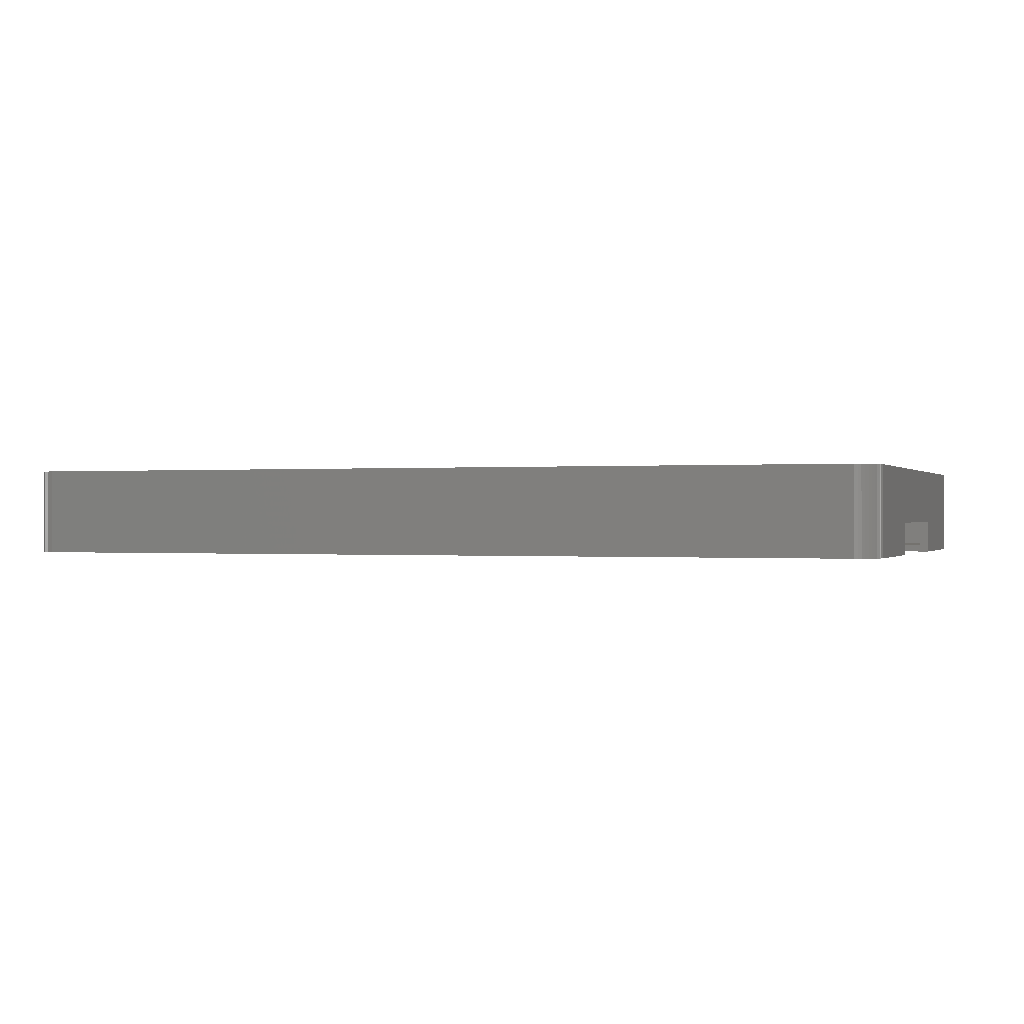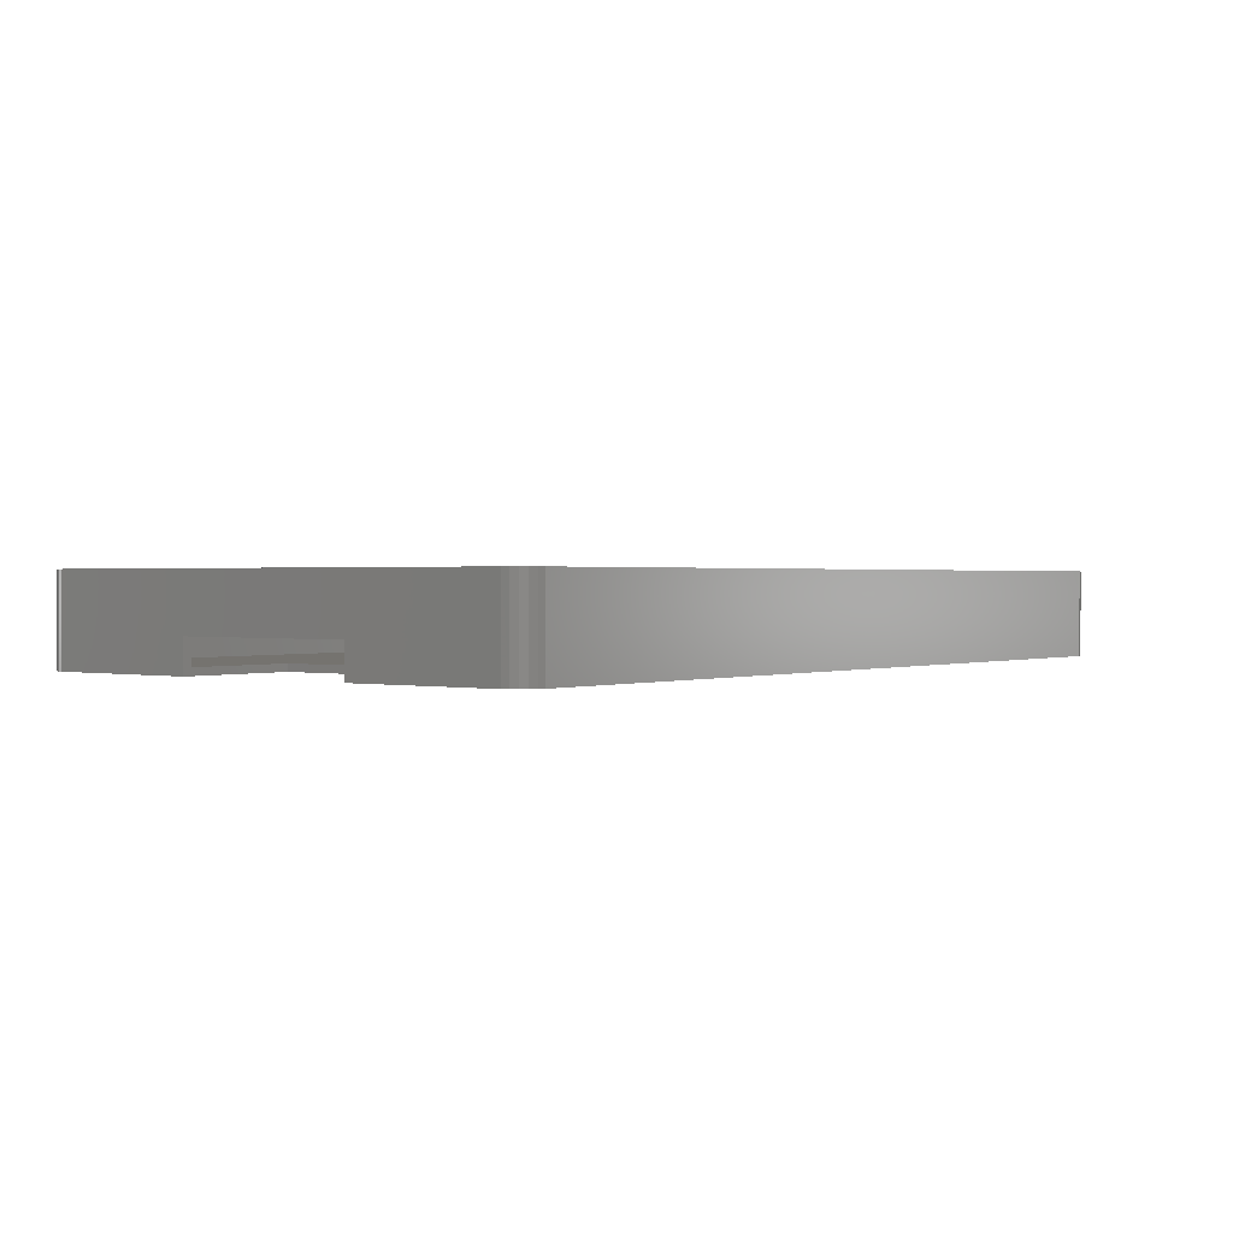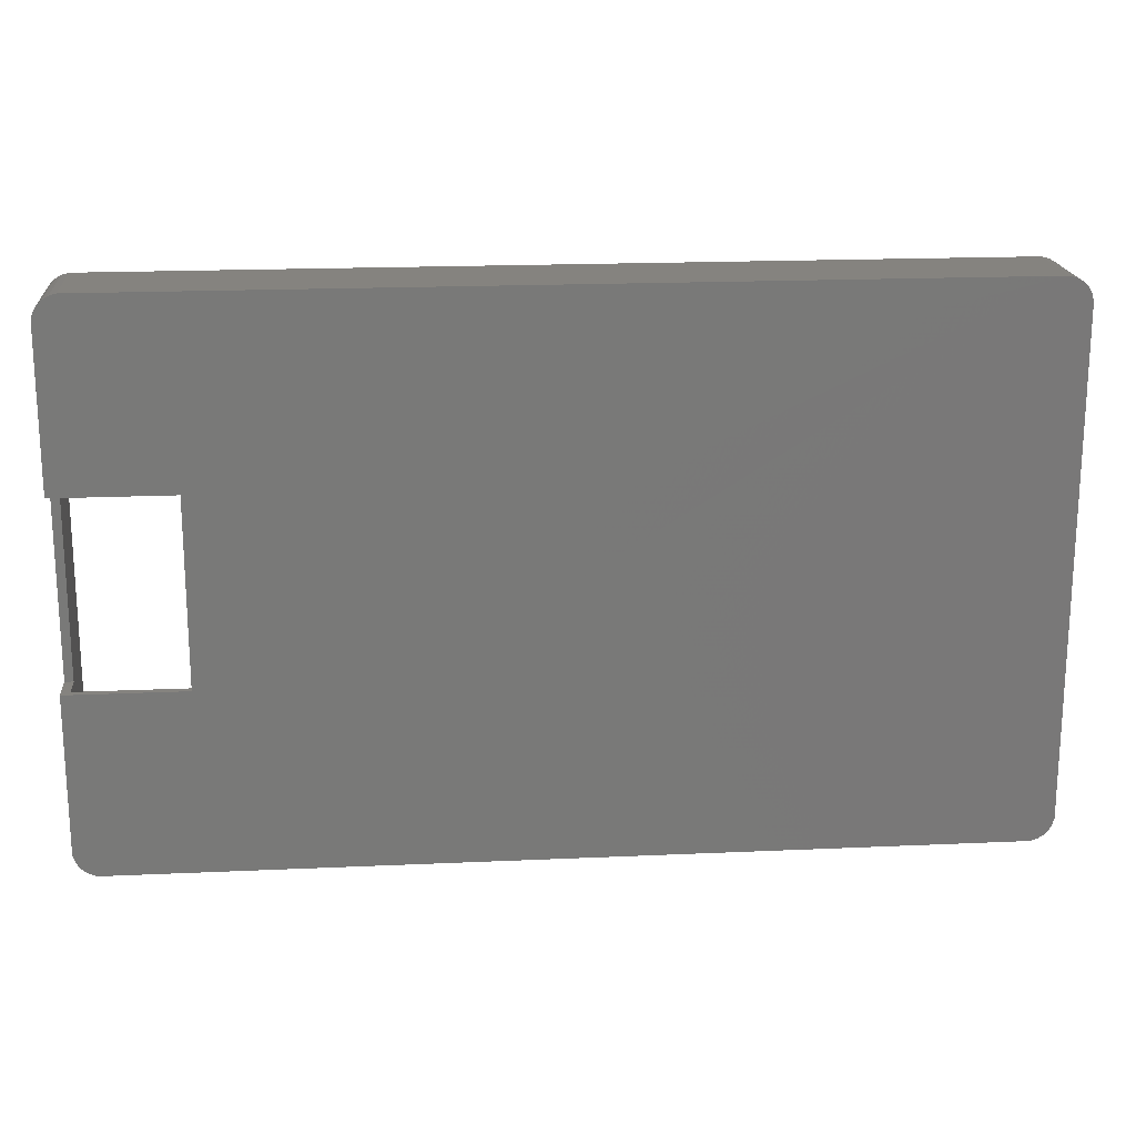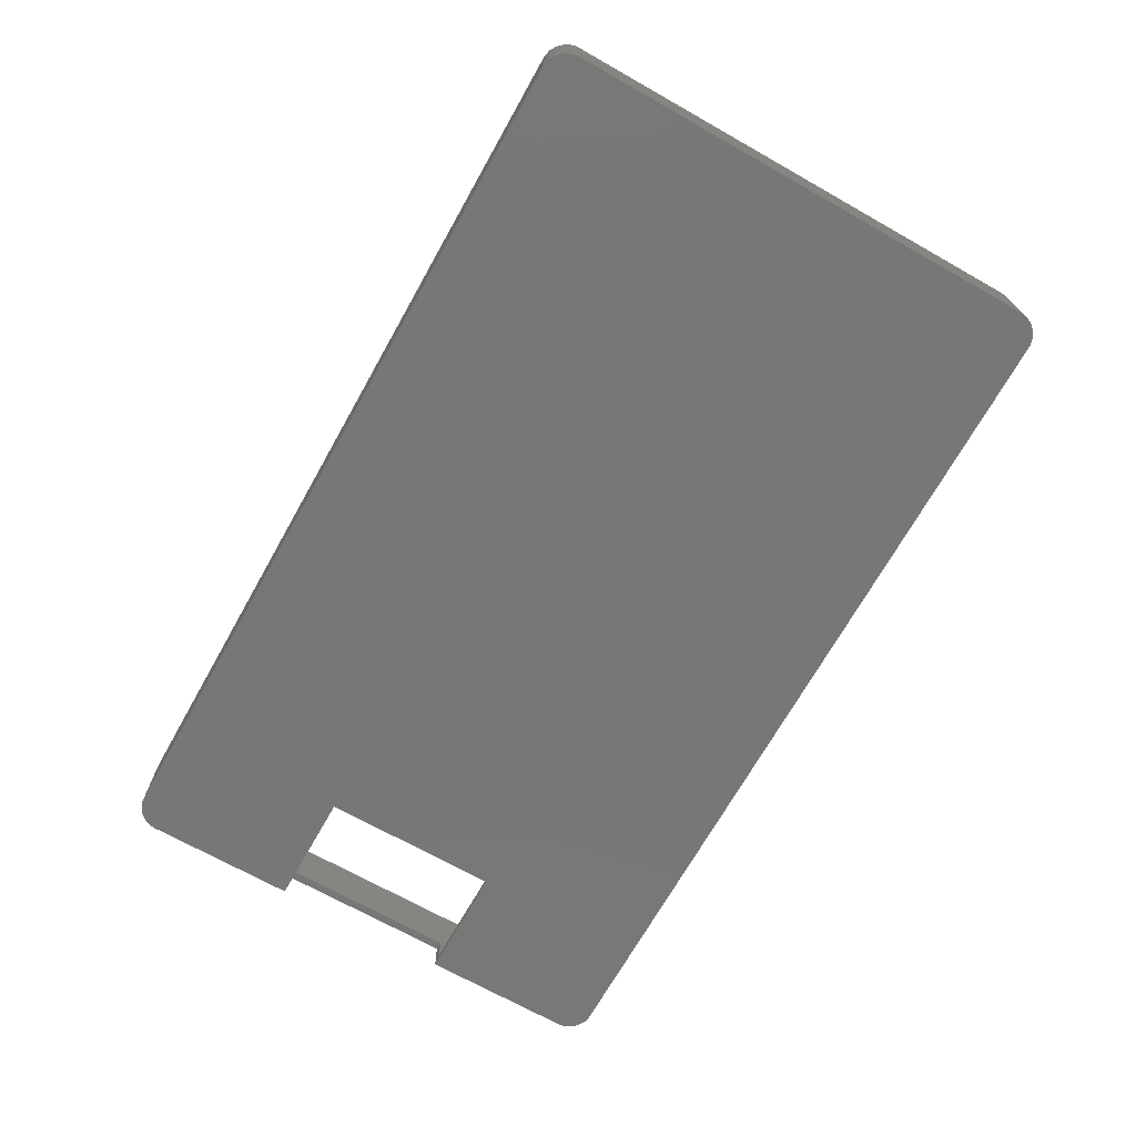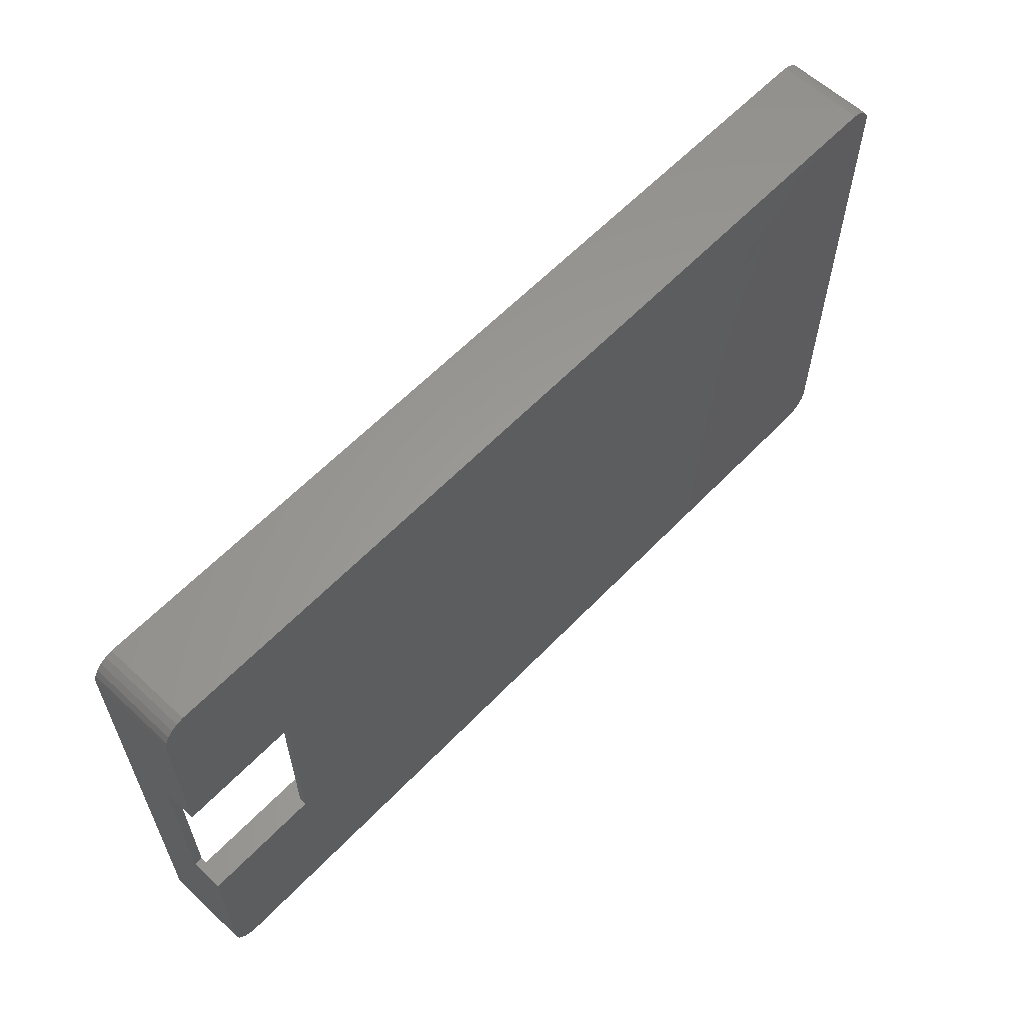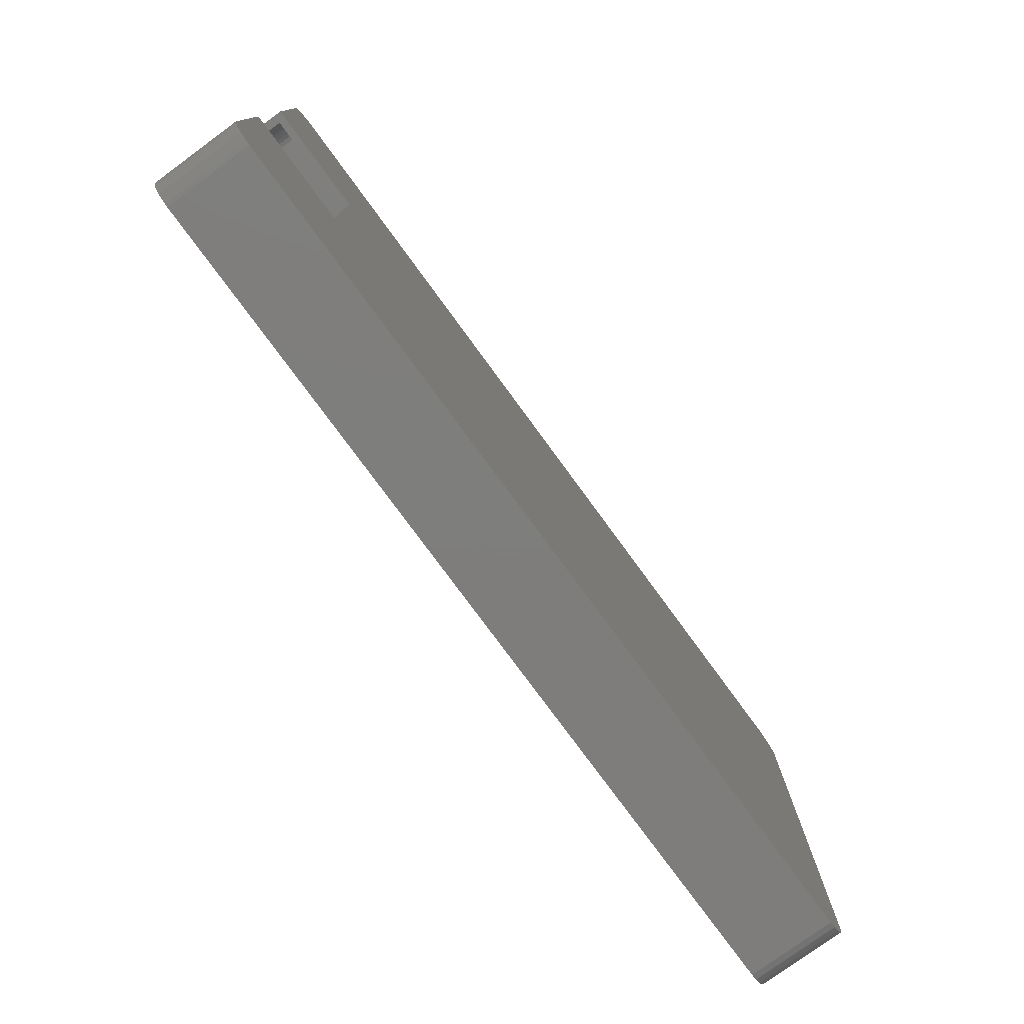
<metadata>
{"format":"stl","ext":"stl","renderer":"f3d","projection":"perspective","resolution":1024,"background":"white","views":[{"elev":-0.1,"azim":20.0,"up":"+Z"},{"elev":0.9,"azim":127.6,"up":"+Z"},{"elev":18.8,"azim":175.1,"up":"+Y"},{"elev":-70.1,"azim":-119.4,"up":"+Z"},{"elev":60.5,"azim":133.5,"up":"+Y"},{"elev":-77.5,"azim":126.2,"up":"+Y"}]}
</metadata>
<code>
# stl→obj: 128 verts, 256 faces
v 3599 46.78 36.14
v 3599 88.15 36.14
v 3599 47.16 36.14
v 3599 88.53 36.14
v 3600 46.44 36.14
v 3600 88.87 36.14
v 3600 46.17 36.14
v 3600 89.15 36.14
v 3600 45.97 36.14
v 3600 89.34 36.14
v 3601 45.87 36.14
v 3601 89.44 36.14
v 3673 45.87 36.14
v 3665 60.06 36.14
v 3674 60.06 36.14
v 3673 45.91 36.14
v 3673 45.97 36.14
v 3673 46.06 36.14
v 3673 46.17 36.14
v 3673 46.3 36.14
v 3674 46.44 36.14
v 3674 46.61 36.14
v 3674 46.78 36.14
v 3674 46.97 36.14
v 3674 47.16 36.14
v 3665 75.26 36.14
v 3673 89.44 36.14
v 3674 75.26 36.14
v 3673 89.34 36.14
v 3673 89.15 36.14
v 3674 88.87 36.14
v 3674 88.53 36.14
v 3674 88.15 36.14
v 3599 46.78 42.84
v 3599 47.16 42.84
v 3673 46.3 42.84
v 3674 46.44 42.84
v 3665 60.06 35.54
v 3665 75.26 35.54
v 3673 90.14 35.54
v 3600 90.14 35.54
v 3675 75.26 35.53
v 3673 90 35.54
v 3674 89.71 35.54
v 3674 89.3 35.54
v 3674 88.8 35.54
v 3675 88.25 35.54
v 3599 88.25 35.54
v 3599 46.51 35.54
v 3599 47.07 35.54
v 3599 88.8 35.54
v 3599 46.01 35.54
v 3599 89.3 35.54
v 3599 45.61 35.54
v 3599 89.71 35.54
v 3600 45.32 35.54
v 3600 90 35.54
v 3600 45.17 35.54
v 3673 45.17 35.54
v 3675 60.06 35.53
v 3673 45.23 35.54
v 3673 45.32 35.54
v 3673 45.45 35.54
v 3674 45.61 35.54
v 3674 45.8 35.54
v 3674 46.02 35.54
v 3674 46.26 35.54
v 3674 46.52 35.54
v 3674 46.79 35.54
v 3675 47.09 35.54
v 3600 45.97 42.84
v 3600 46.17 42.84
v 3673 46.17 42.84
v 3674 88.15 42.84
v 3674 88.53 42.84
v 3673 45.97 42.84
v 3673 46.06 42.84
v 3601 45.87 42.84
v 3600 46.44 42.84
v 3673 90 42.84
v 3673 90.14 42.84
v 3674 88.8 42.84
v 3674 89.3 42.84
v 3674 89.71 42.84
v 3599 46.51 42.84
v 3599 88.25 42.84
v 3599 47.07 42.84
v 3599 88.8 42.84
v 3599 46.01 42.84
v 3599 89.3 42.84
v 3599 45.61 42.84
v 3600 45.32 42.84
v 3600 45.17 42.84
v 3673 45.17 42.84
v 3673 45.87 42.84
v 3673 45.91 42.84
v 3673 45.23 42.84
v 3673 45.32 42.84
v 3673 45.45 42.84
v 3674 45.61 42.84
v 3674 46.61 42.84
v 3674 46.78 42.84
v 3674 45.8 42.84
v 3674 46.97 42.84
v 3674 47.16 42.84
v 3599 88.15 42.84
v 3599 89.71 42.84
v 3599 88.53 42.84
v 3600 88.87 42.84
v 3600 90 42.84
v 3600 89.15 42.84
v 3600 89.34 42.84
v 3600 90.14 42.84
v 3601 89.44 42.84
v 3673 89.44 42.84
v 3673 89.34 42.84
v 3673 89.15 42.84
v 3674 88.87 42.84
v 3674 46.02 42.84
v 3674 46.26 42.84
v 3674 46.52 42.84
v 3674 46.79 42.84
v 3675 88.25 42.84
v 3675 47.09 42.84
v 3675 60.06 38.26
v 3675 75.26 38.26
v 3674 60.06 38.24
v 3674 75.26 38.24
f 1 2 3
f 2 1 4
f 4 1 5
f 4 5 6
f 6 5 7
f 6 7 8
f 8 7 9
f 8 9 10
f 10 9 11
f 10 11 12
f 12 11 13
f 12 13 14
f 14 13 15
f 15 13 16
f 15 16 17
f 15 17 18
f 15 18 19
f 15 19 20
f 15 20 21
f 15 21 22
f 15 22 23
f 15 23 24
f 15 24 25
f 12 26 27
f 26 12 14
f 27 26 28
f 27 28 29
f 29 28 30
f 30 28 31
f 31 28 32
f 32 28 33
f 3 34 1
f 34 3 35
f 36 21 20
f 21 36 37
f 38 26 14
f 26 38 39
f 40 39 41
f 39 40 42
f 42 40 43
f 42 43 44
f 42 44 45
f 42 45 46
f 42 46 47
f 48 49 50
f 49 48 51
f 49 51 52
f 52 51 53
f 52 53 54
f 54 53 55
f 54 55 56
f 56 55 57
f 56 57 58
f 58 57 41
f 58 41 59
f 59 41 38
f 38 41 39
f 59 38 60
f 59 60 61
f 61 60 62
f 62 60 63
f 63 60 64
f 64 60 65
f 65 60 66
f 66 60 67
f 67 60 68
f 68 60 69
f 69 60 70
f 7 71 9
f 71 7 72
f 73 20 19
f 20 73 36
f 74 32 33
f 32 74 75
f 76 18 17
f 18 76 77
f 9 78 11
f 78 9 71
f 1 79 5
f 79 1 34
f 77 19 18
f 19 77 73
f 40 80 43
f 80 40 81
f 45 82 46
f 82 45 83
f 44 83 45
f 83 44 84
f 85 86 87
f 86 85 88
f 88 85 89
f 88 89 90
f 90 89 35
f 35 89 91
f 35 91 34
f 34 91 79
f 79 91 92
f 79 92 72
f 72 92 71
f 71 92 93
f 71 93 78
f 78 93 94
f 78 94 95
f 95 94 96
f 96 94 97
f 96 97 76
f 76 97 98
f 76 98 77
f 77 98 73
f 73 98 99
f 73 99 36
f 36 99 37
f 37 99 100
f 37 100 101
f 101 100 102
f 102 100 103
f 102 103 104
f 104 103 105
f 105 103 74
f 90 106 107
f 106 90 35
f 107 106 108
f 107 108 109
f 107 109 110
f 110 109 111
f 110 111 112
f 110 112 113
f 113 112 114
f 113 114 81
f 81 114 115
f 81 115 116
f 81 116 80
f 80 116 117
f 80 117 84
f 84 117 118
f 84 118 75
f 84 75 83
f 83 75 74
f 83 74 103
f 83 103 119
f 83 119 120
f 83 120 82
f 82 120 121
f 82 121 122
f 82 122 123
f 123 122 124
f 41 81 40
f 81 41 113
f 46 123 47
f 123 46 82
f 43 84 44
f 84 43 80
f 55 110 57
f 110 55 107
f 88 53 51
f 53 88 90
f 85 50 49
f 50 85 87
f 92 54 56
f 54 92 91
f 57 113 41
f 113 57 110
f 53 107 55
f 107 53 90
f 86 51 48
f 51 86 88
f 93 56 58
f 56 93 92
f 91 52 54
f 52 91 89
f 89 49 52
f 49 89 85
f 87 48 50
f 48 87 86
f 69 121 68
f 121 69 122
f 68 120 67
f 120 68 121
f 67 119 66
f 119 67 120
f 66 103 65
f 103 66 119
f 103 64 65
f 64 103 100
f 70 122 69
f 122 70 124
f 60 124 70
f 124 60 125
f 124 125 123
f 123 125 126
f 123 126 42
f 123 42 47
f 99 62 63
f 62 99 98
f 100 63 64
f 63 100 99
f 97 59 61
f 59 97 94
f 94 58 59
f 58 94 93
f 98 61 62
f 61 98 97
f 96 17 16
f 17 96 76
f 95 16 13
f 16 95 96
f 12 112 10
f 112 12 114
f 116 27 29
f 27 116 115
f 117 29 30
f 29 117 116
f 4 106 2
f 106 4 108
f 27 114 12
f 114 27 115
f 2 35 3
f 35 2 106
f 37 22 21
f 22 37 101
f 102 24 23
f 24 102 104
f 104 25 24
f 25 104 105
f 6 108 4
f 108 6 109
f 78 13 11
f 13 78 95
f 10 111 8
f 111 10 112
f 75 31 32
f 31 75 118
f 118 30 31
f 30 118 117
f 8 109 6
f 109 8 111
f 74 127 105
f 127 74 128
f 128 74 28
f 28 74 33
f 105 15 25
f 15 105 127
f 101 23 22
f 23 101 102
f 5 72 7
f 72 5 79
f 128 125 127
f 125 128 126
f 14 15 38
f 60 15 125
f 15 60 38
f 125 15 127
f 42 28 39
f 28 42 126
f 39 28 26
f 28 126 128

</code>
